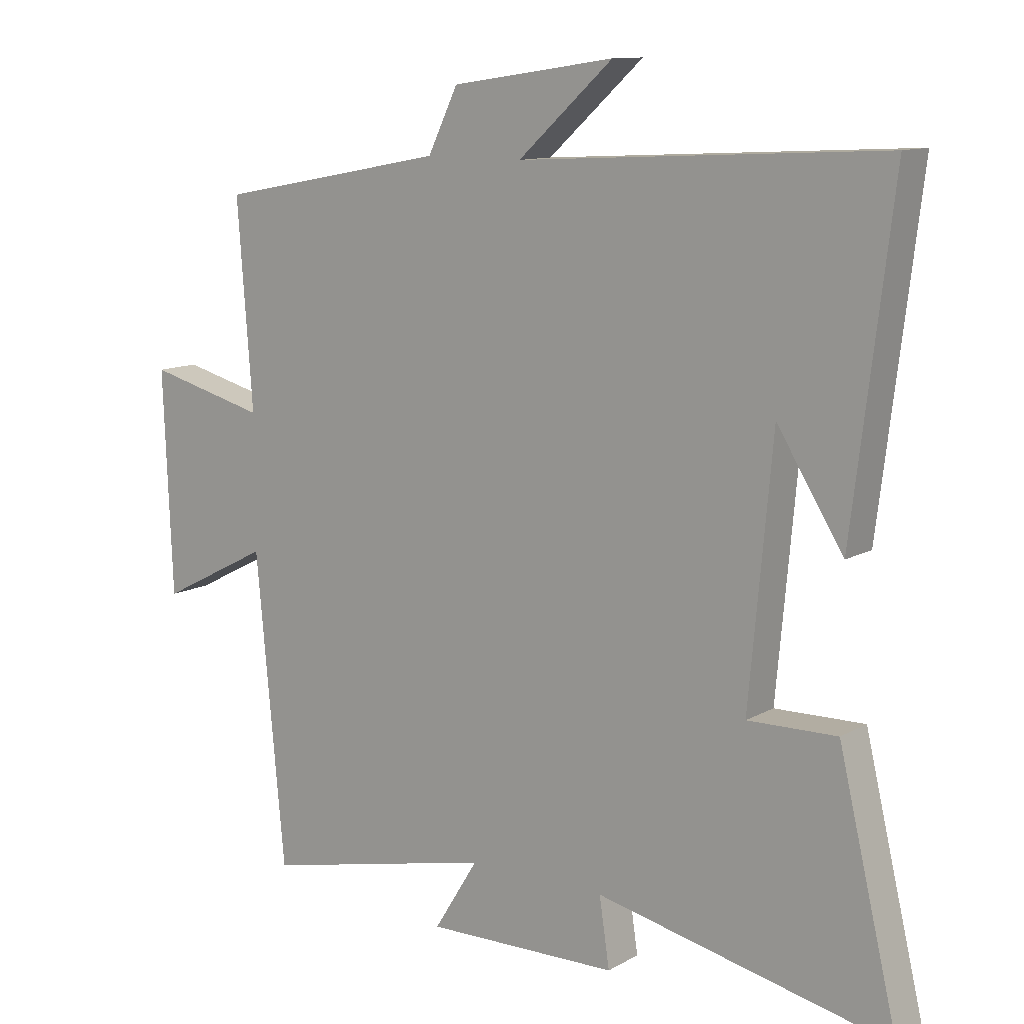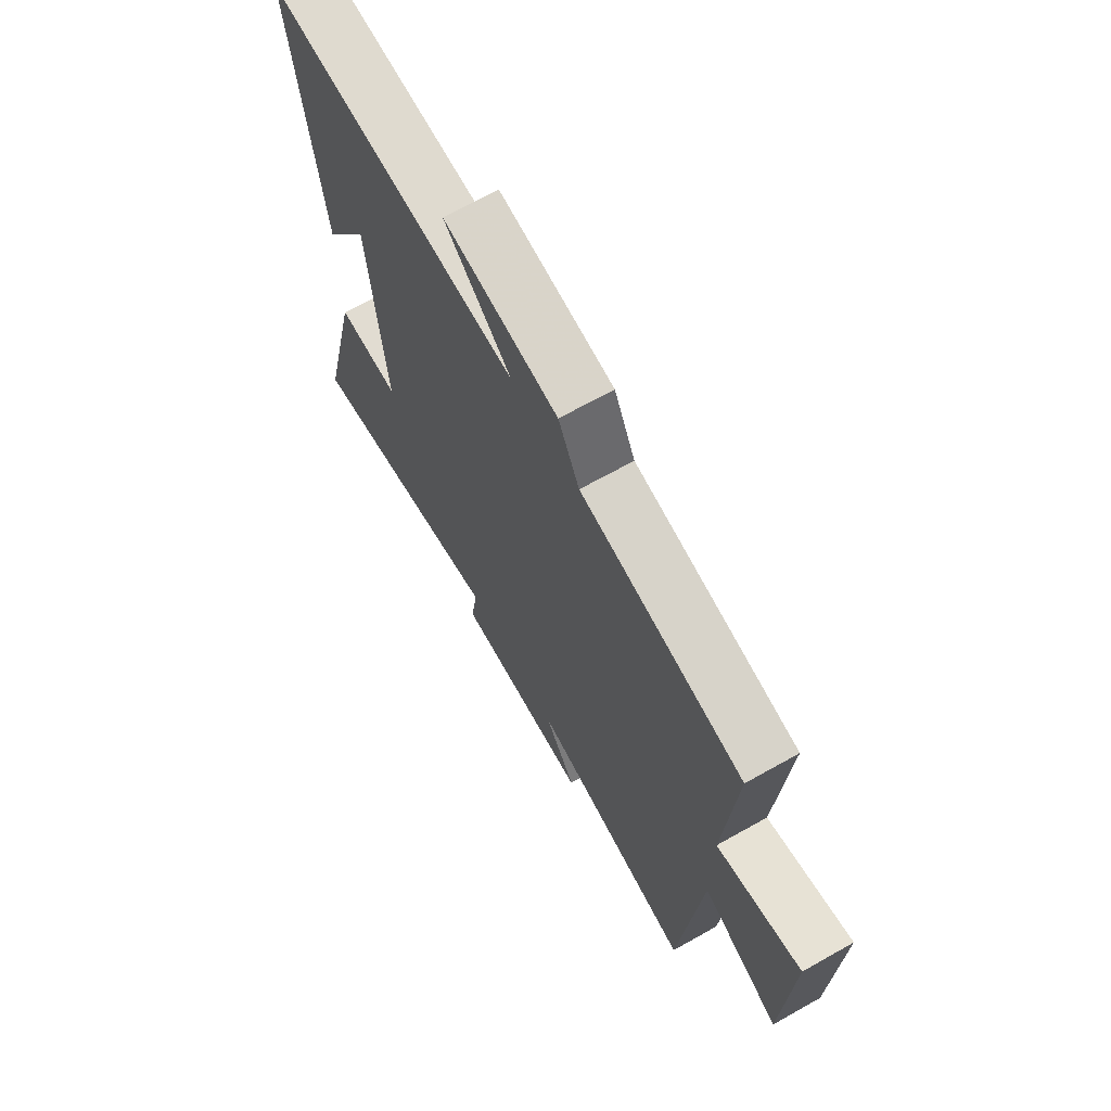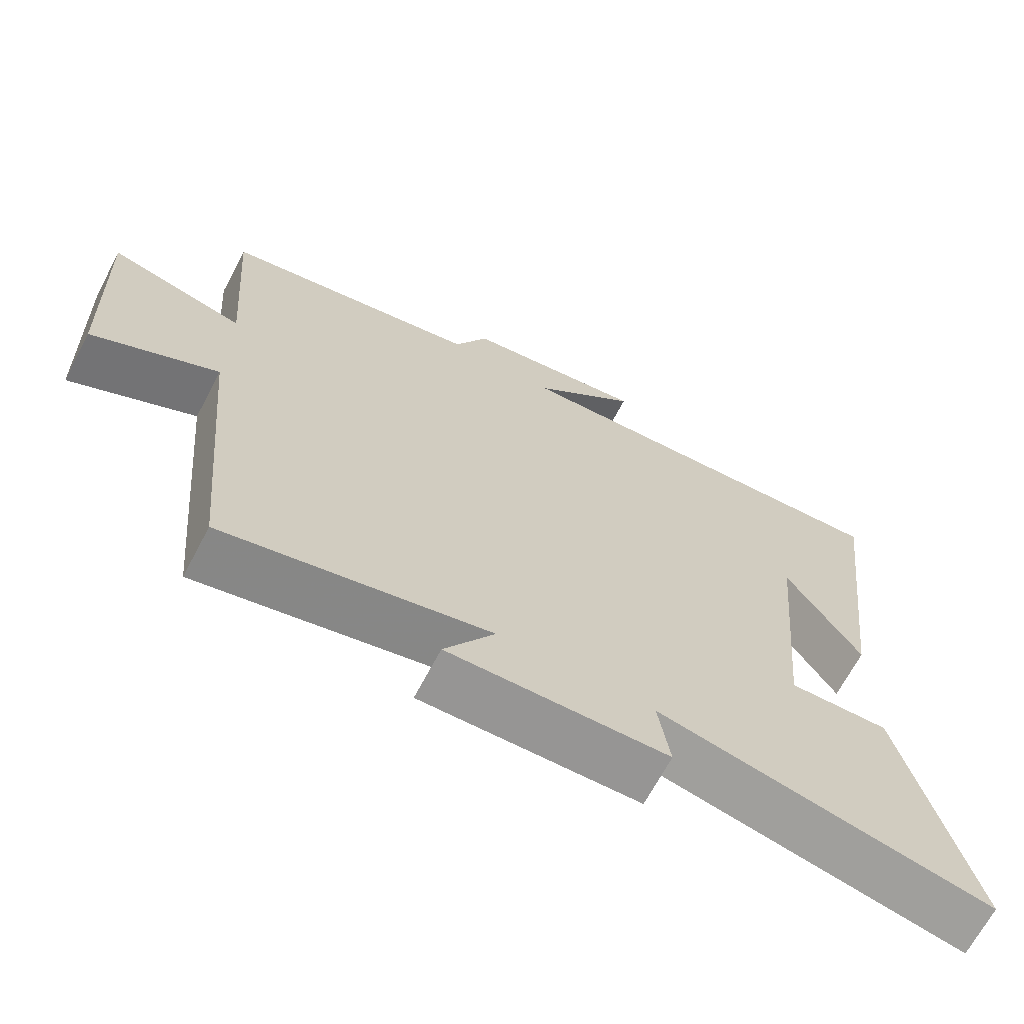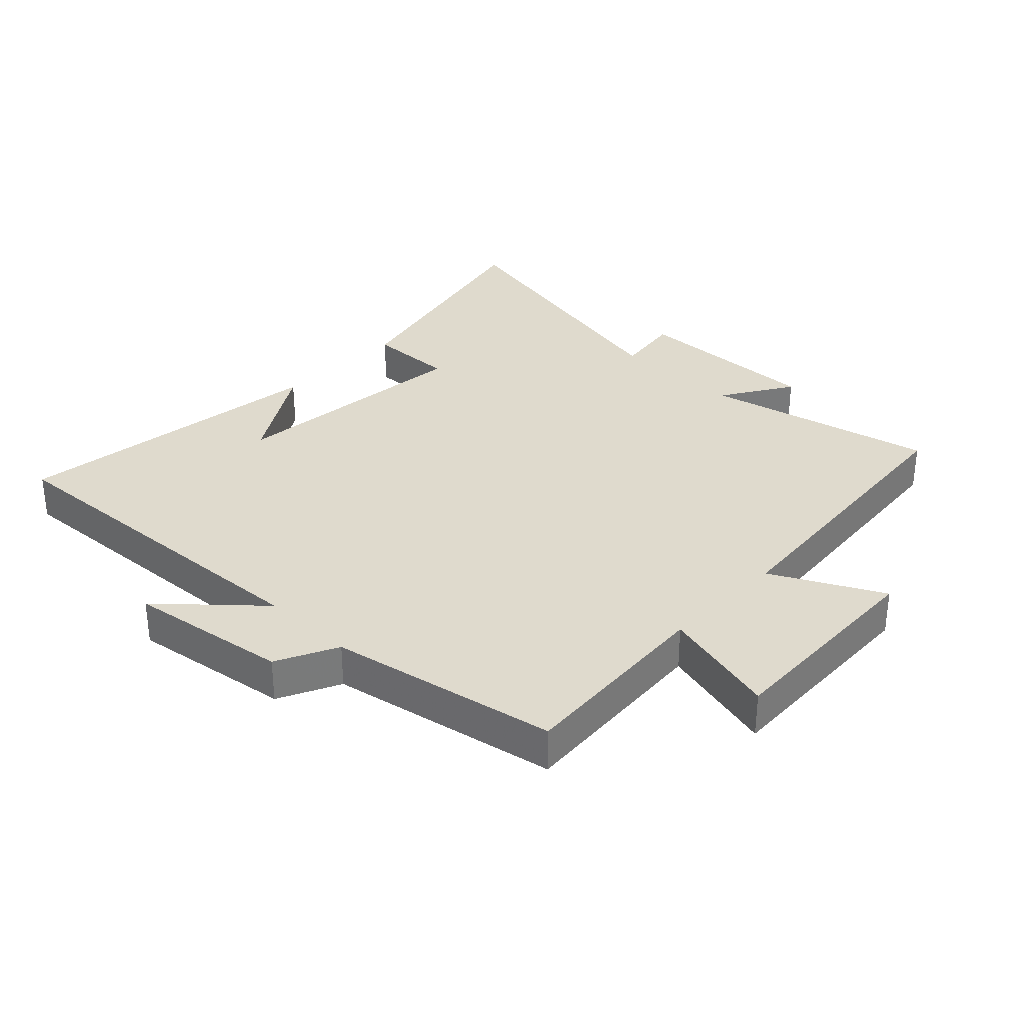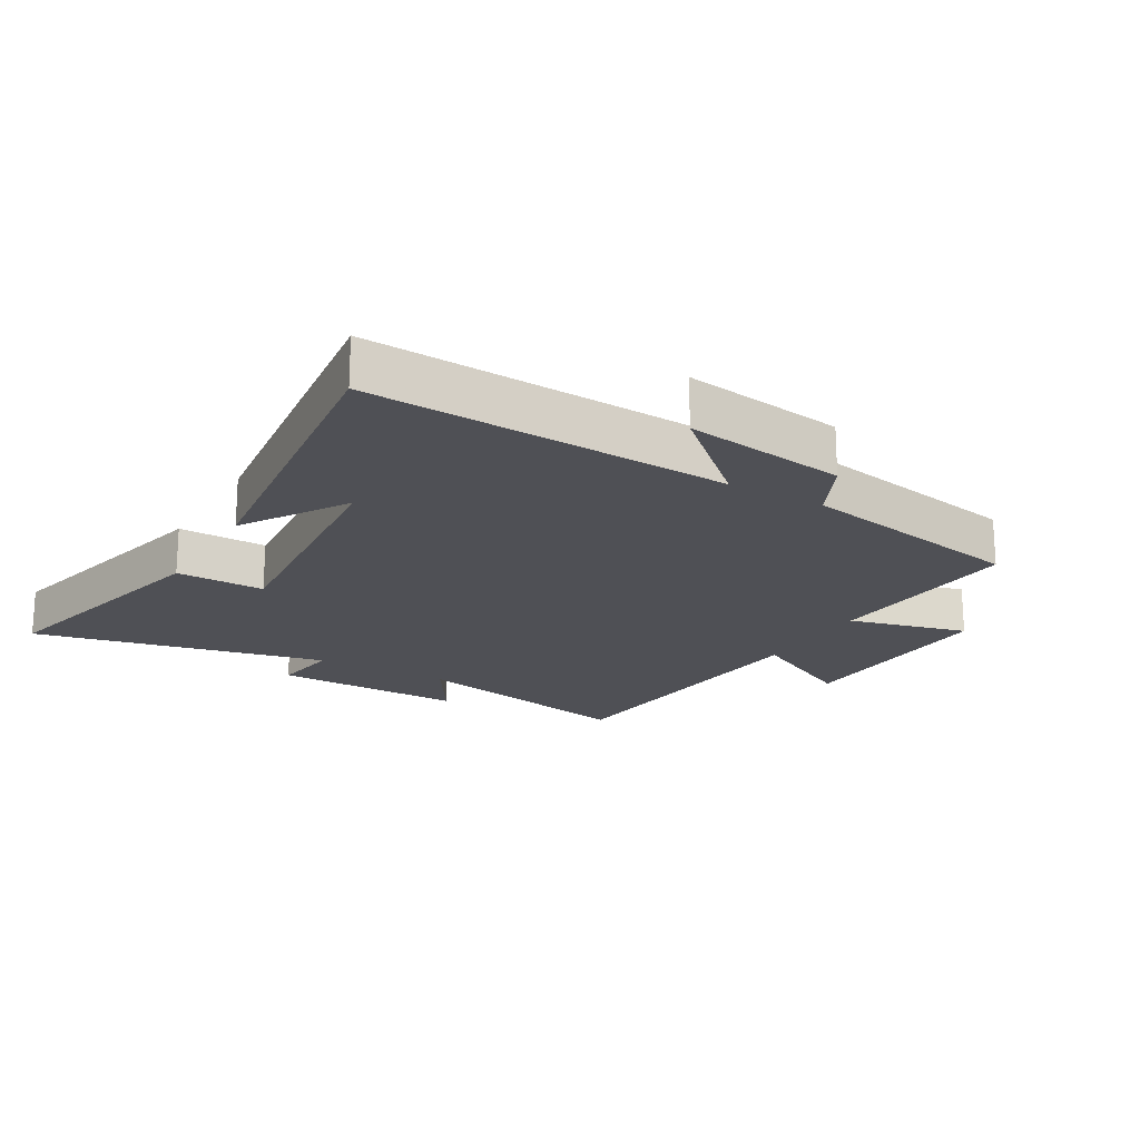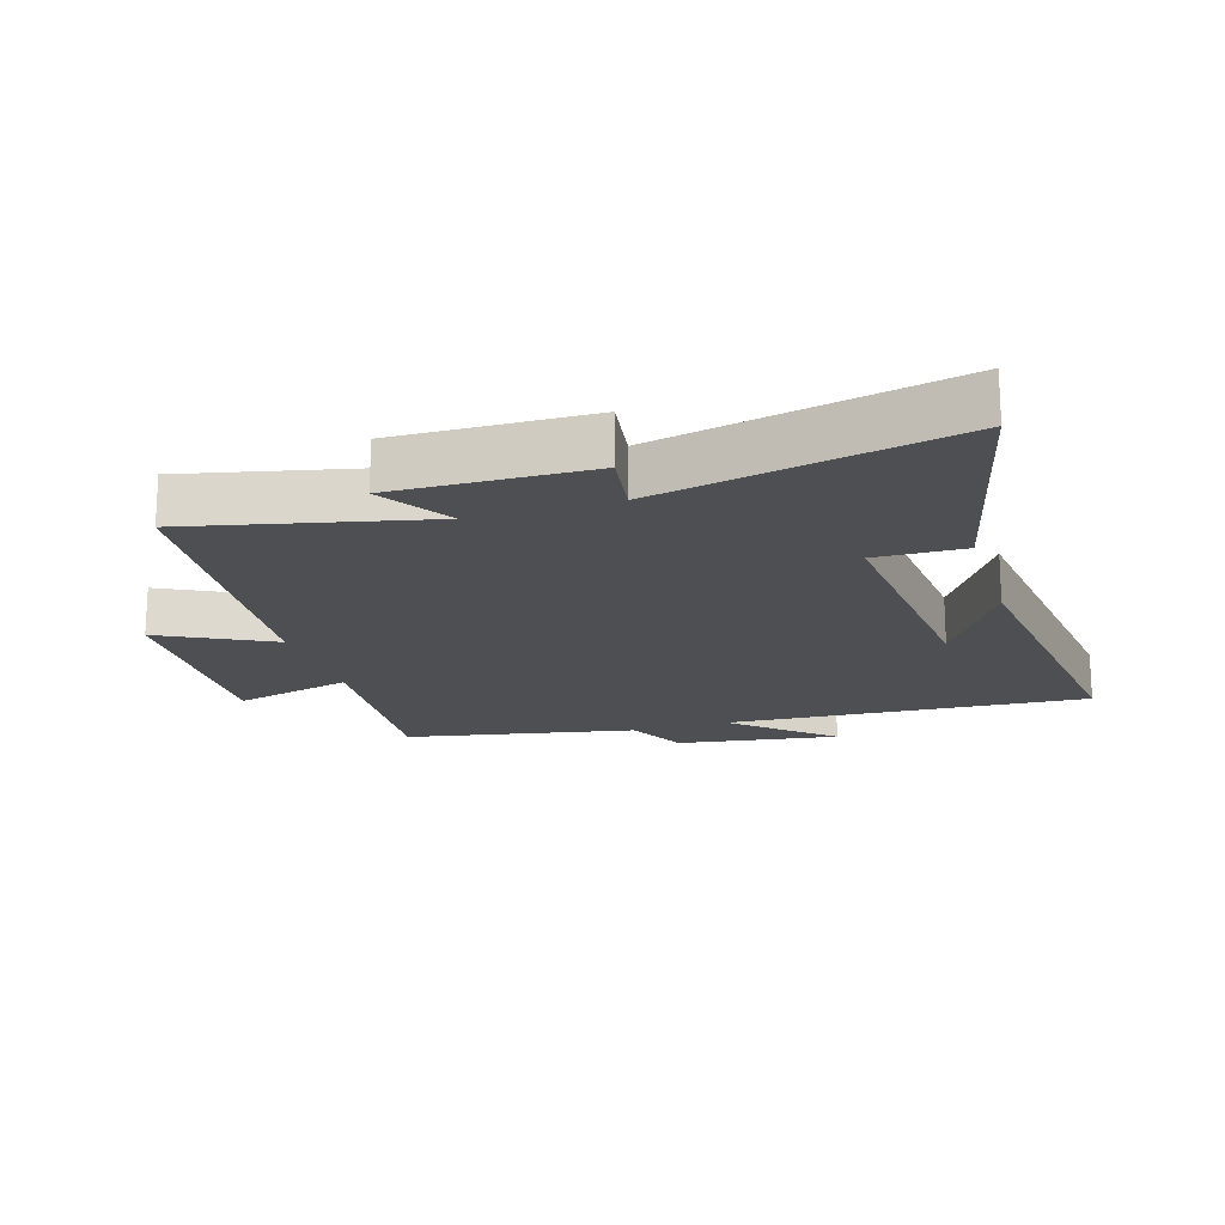
<metadata>
{"format":"obj","ext":"obj","renderer":"f3d","projection":"perspective","resolution":1024,"background":"white","views":[{"elev":11.5,"azim":-143.0,"up":"+Z"},{"elev":68.2,"azim":60.6,"up":"+Z"},{"elev":-68.0,"azim":152.1,"up":"+Z"},{"elev":32.6,"azim":44.0,"up":"+Y"},{"elev":-19.4,"azim":-30.1,"up":"+Y"},{"elev":-18.1,"azim":-162.8,"up":"+Y"}]}
</metadata>
<code>
v 0.524 0.07 0.431
v 0.5 0.07 0.111
v 0.688 0.07 0.159
v 0.674 0.07 -0.189
v 0.5 0.07 -0.099
v 0.455 0.07 -0.583
v 0.087 0.07 -0.5
v 0.157 0.07 -0.613
v -0.147 0.07 -0.607
v -0.131 0.07 -0.5
v -0.594 0.07 -0.6
v -0.5 0.07 -0.207
v -0.36 0.07 -0.21
v -0.396 0.07 0.188
v -0.5 0.07 0.023
v -0.562 0.07 0.532
v 0.008 0.07 0.5
v -0.141 0.07 0.635
v 0.115 0.07 0.597
v 0.162 0.07 0.5
v 0.524 0 0.431
v 0.5 0 0.111
v 0.688 0 0.159
v 0.674 0 -0.189
v 0.5 0 -0.099
v 0.455 0 -0.583
v 0.087 0 -0.5
v 0.157 0 -0.613
v -0.147 0 -0.607
v -0.131 0 -0.5
v -0.594 0 -0.6
v -0.5 0 -0.207
v -0.36 0 -0.21
v -0.396 0 0.188
v -0.5 0 0.023
v -0.562 0 0.532
v 0.008 0 0.5
v -0.141 0 0.635
v 0.115 0 0.597
v 0.162 0 0.5
f 17 18 19 20
f 17 20 1 2
f 16 17 2
f 14 15 16
f 14 16 2
f 13 14 2
f 10 11 12 13
f 10 13 2 3
f 7 8 9 10
f 7 10 3
f 5 6 7
f 5 7 3
f 3 4 5
f 40 39 38 37
f 22 21 40 37
f 22 37 36
f 36 35 34
f 22 36 34
f 22 34 33
f 33 32 31 30
f 23 22 33 30
f 30 29 28 27
f 23 30 27
f 27 26 25
f 23 27 25
f 25 24 23
f 1 21 22 2
f 2 22 23 3
f 3 23 24 4
f 4 24 25 5
f 5 25 26 6
f 6 26 27 7
f 7 27 28 8
f 8 28 29 9
f 9 29 30 10
f 10 30 31 11
f 11 31 32 12
f 12 32 33 13
f 13 33 34 14
f 14 34 35 15
f 15 35 36 16
f 16 36 37 17
f 17 37 38 18
f 18 38 39 19
f 19 39 40 20
f 20 40 21 1

</code>
